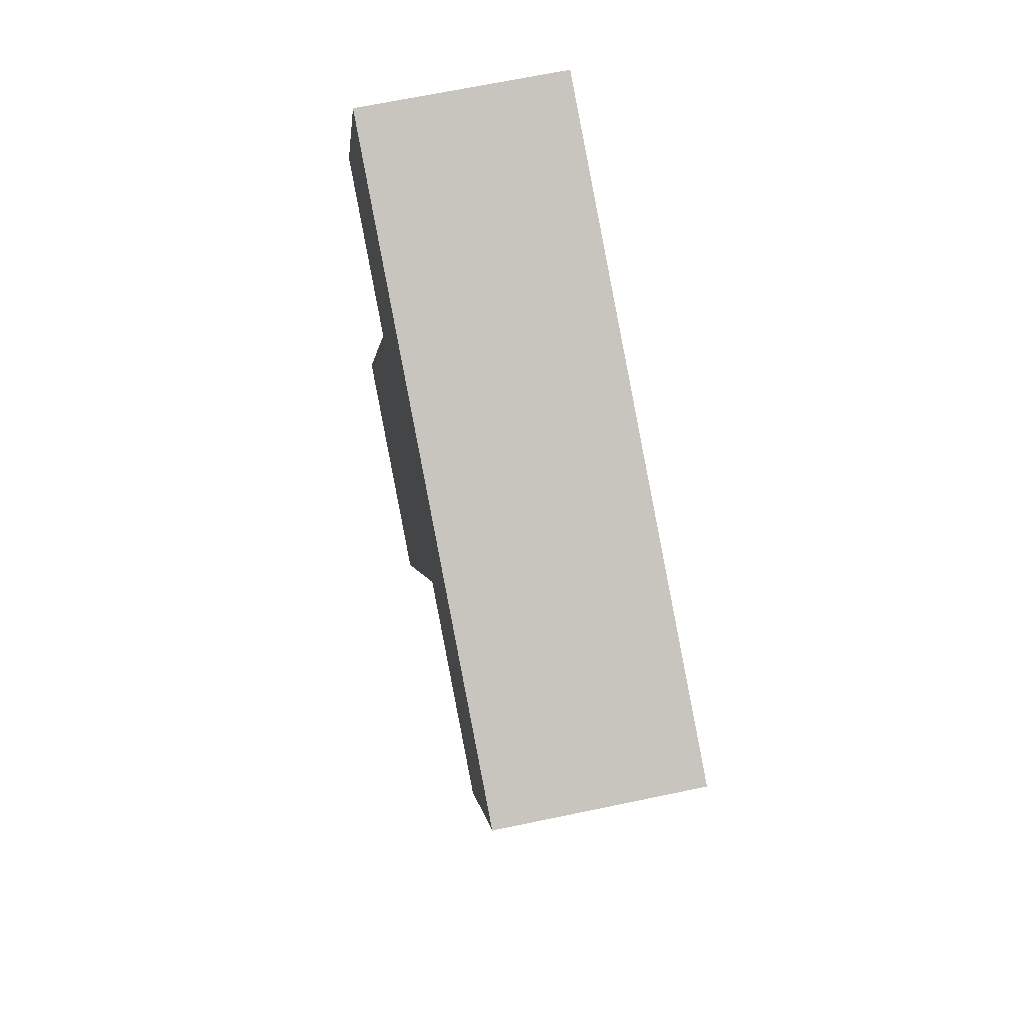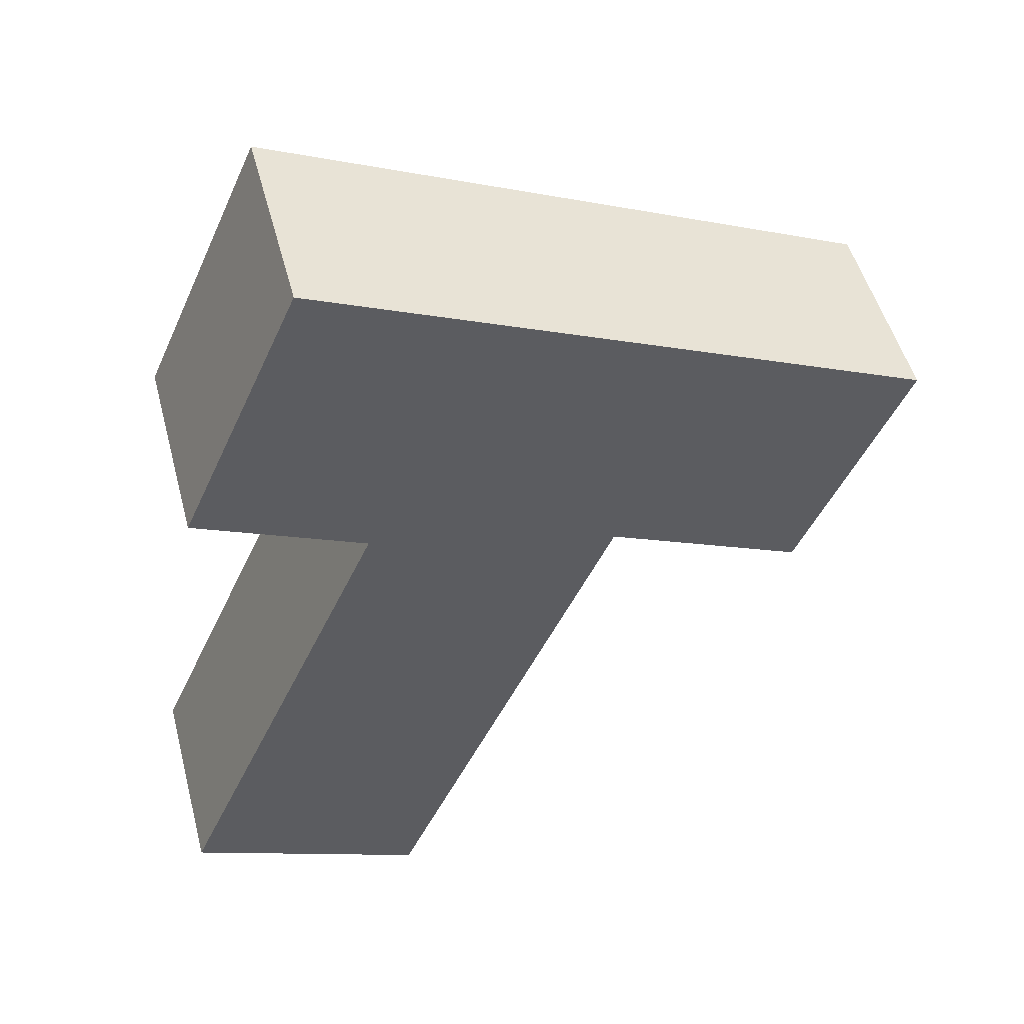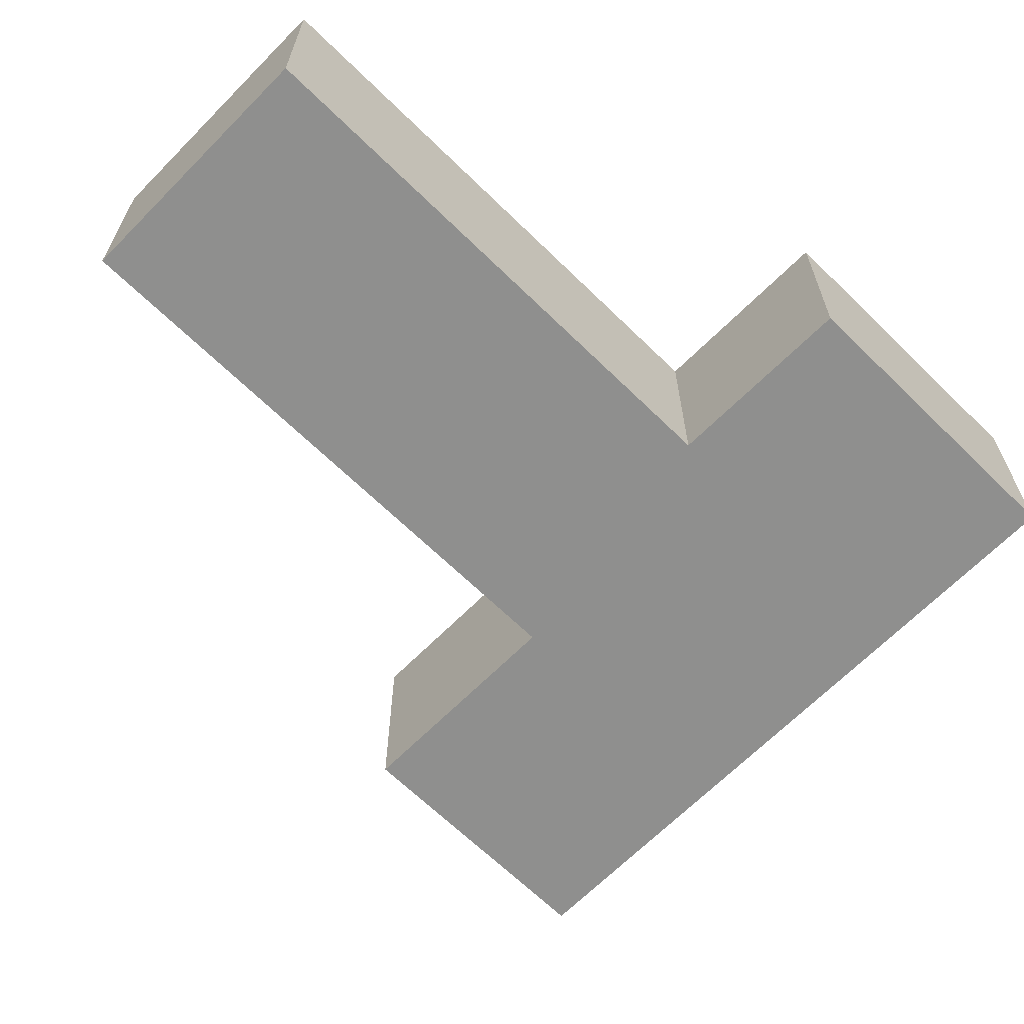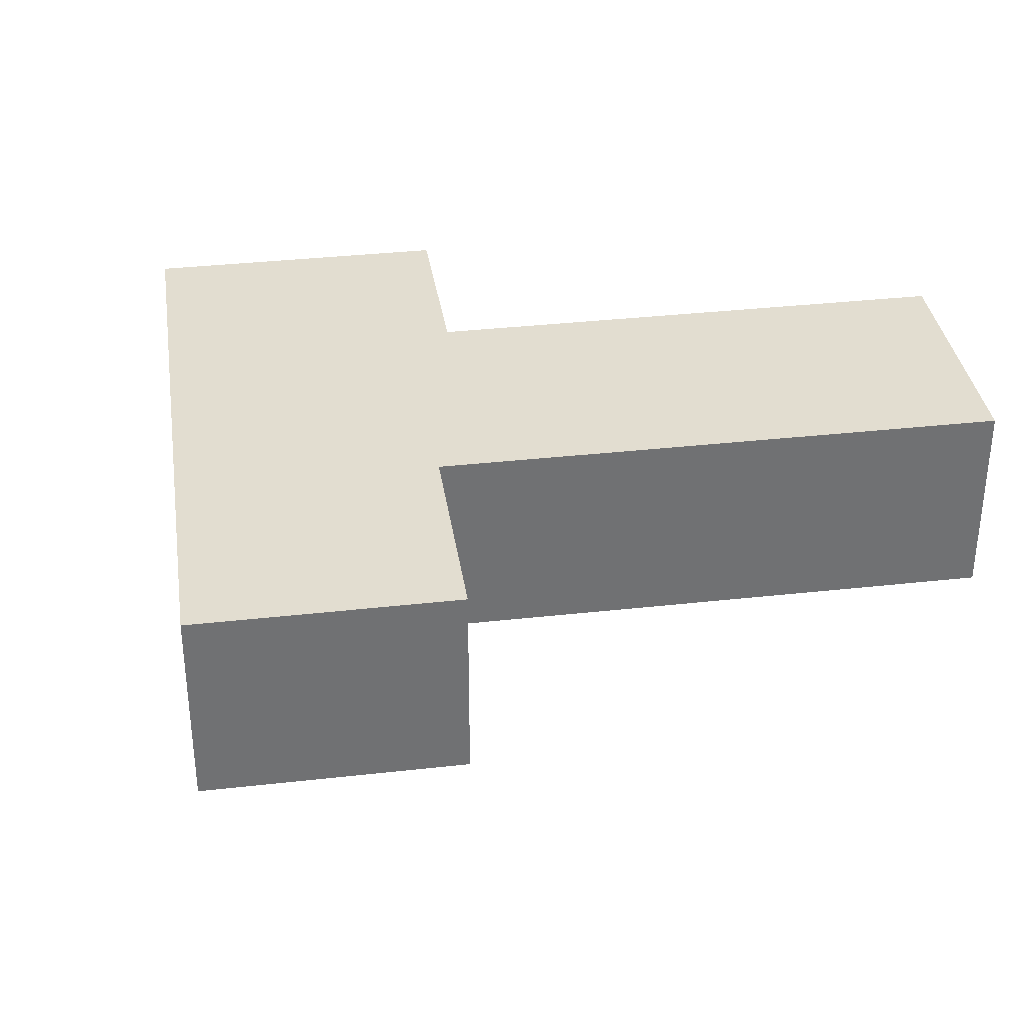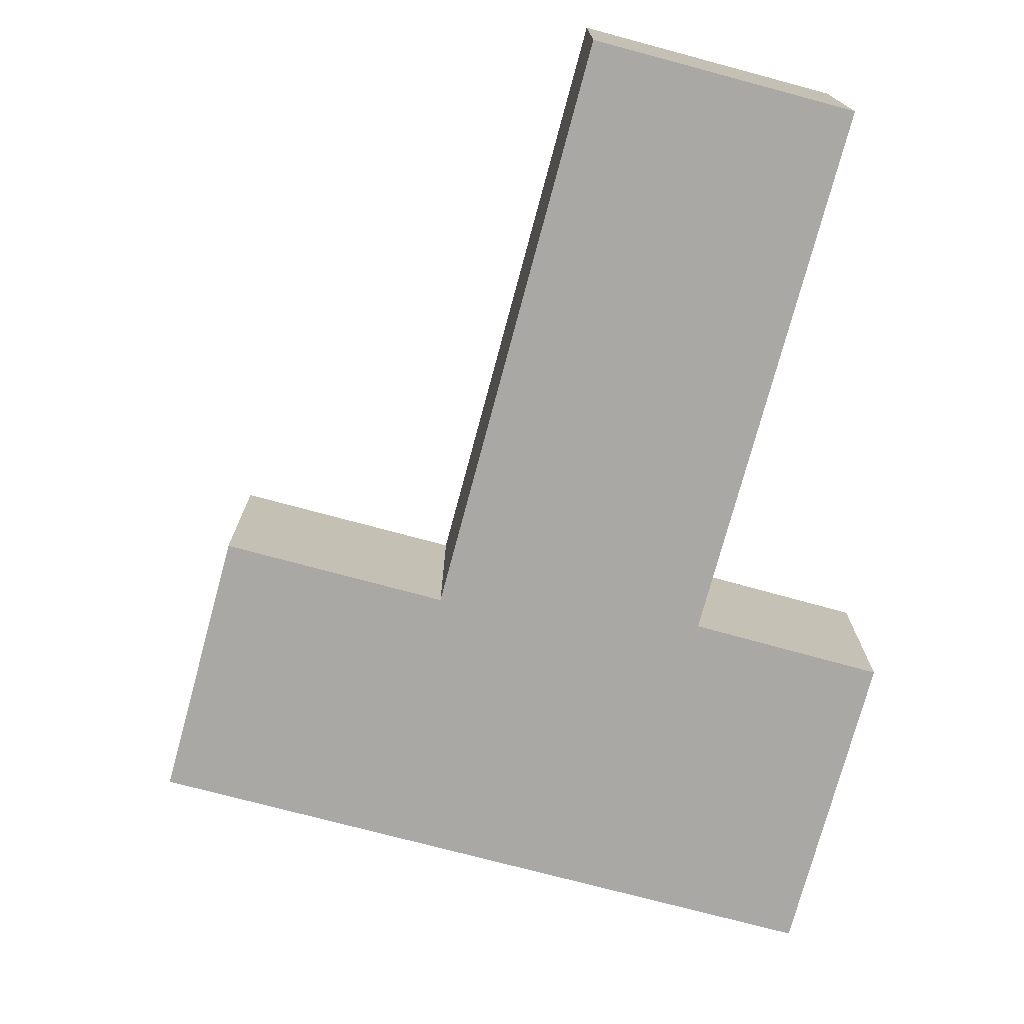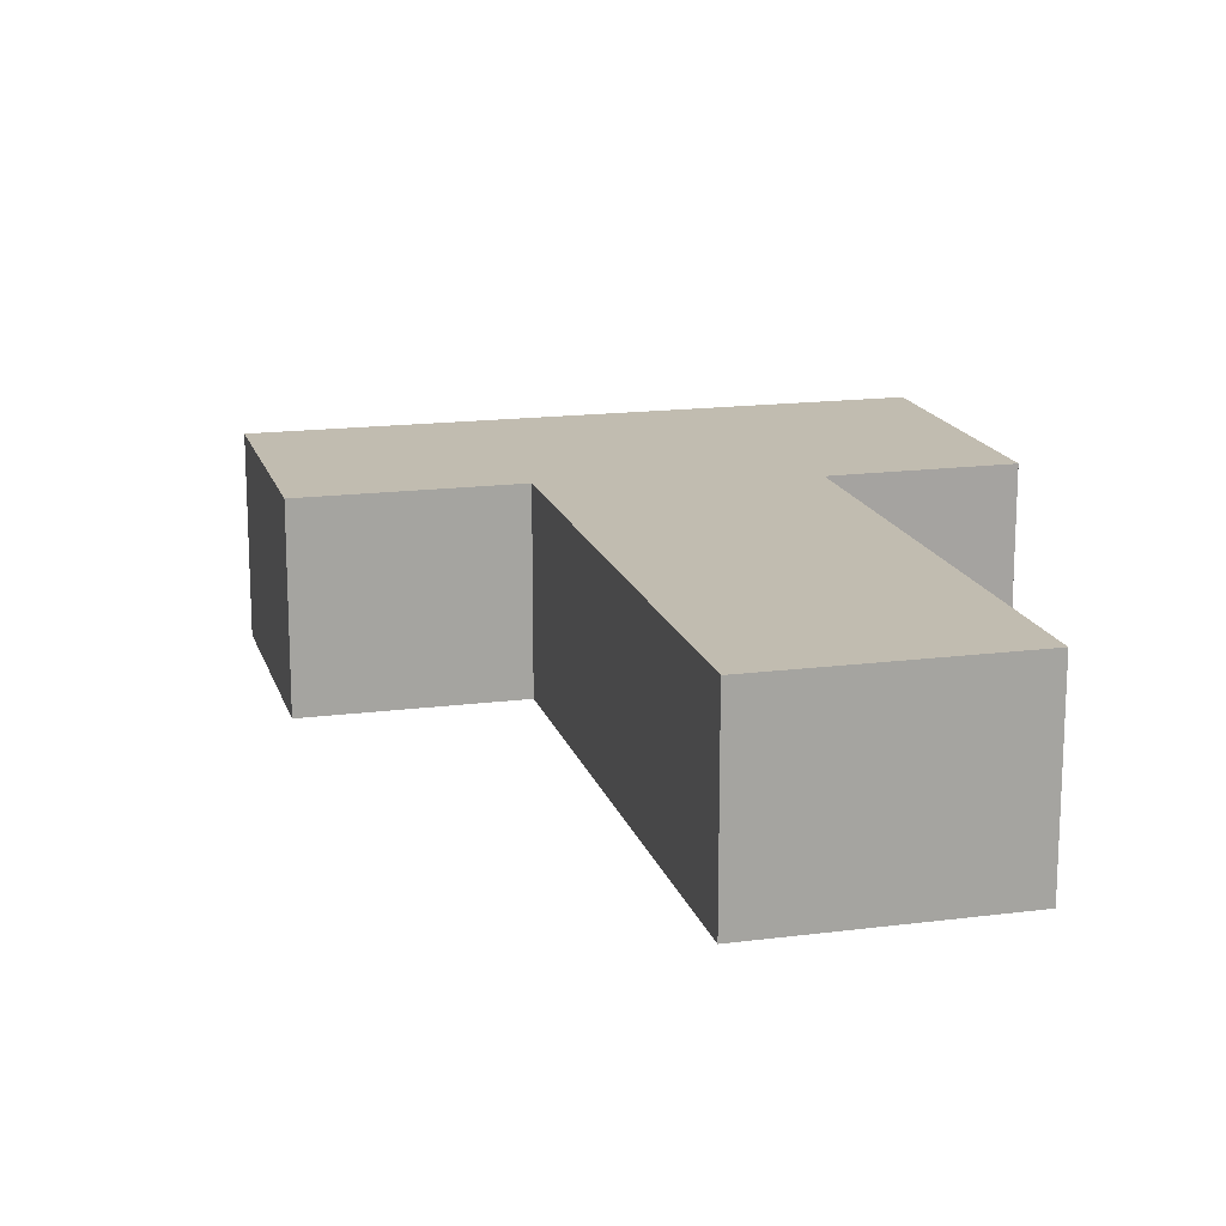
<metadata>
{"format":"obj","ext":"obj","renderer":"f3d","projection":"perspective","resolution":1024,"background":"white","views":[{"elev":66.8,"azim":78.1,"up":"+Z"},{"elev":50.3,"azim":-14.7,"up":"+Z"},{"elev":-65.3,"azim":-110.5,"up":"+Y"},{"elev":35.2,"azim":105.6,"up":"+Y"},{"elev":-74.9,"azim":-171.0,"up":"+Y"},{"elev":16.5,"azim":-170.7,"up":"+Y"}]}
</metadata>
<code>
v  4.892 1.334e-16 -2.178
v  10.71 -1.467e-15 23.96
v  0 0 0
v  11.63 3.17e-16 -5.177
v  23.14 -1.262e-15 20.61
v  8.339 -2.523e-15 41.2
v  38.27 -1.713e-15 27.97
v  26.58 -1.168e-15 19.07
v  33 -9.93e-16 16.22
v  33.3 -1.034e-15 16.88
v  3.132 -1.808e-15 29.53
v  2.339 -1.699e-15 27.75
v  3.132 9.868 29.53
v  10.71 9.868 23.96
v  2.339 9.868 27.75
v  8.339 9.868 41.2
v  4.892 9.868 -2.179
v  0.0002107 9.868 -0.0003125
v  11.63 9.868 -5.177
v  23.14 9.868 20.61
v  38.27 9.868 27.97
v  26.59 9.868 19.07
v  33 9.868 16.22
v  33.3 9.868 16.88
g defaultobject
f 1 2 3
f 2 1 4
f 2 4 5
f 2 5 6
f 6 5 7
f 7 5 8
f 7 8 9
f 7 9 10
f 2 11 12
f 11 2 6
f 13 14 15
f 14 13 16
f 14 17 18
f 17 14 19
f 19 14 20
f 20 14 16
f 20 16 21
f 20 21 22
f 22 21 23
f 23 21 24
f 14 3 2
f 3 14 18
f 15 2 12
f 2 15 14
f 13 12 11
f 12 13 15
f 16 11 6
f 11 16 13
f 16 7 21
f 7 16 6
f 21 10 24
f 10 21 7
f 24 9 23
f 9 24 10
f 22 9 8
f 9 22 23
f 20 8 5
f 8 20 22
f 20 4 19
f 4 20 5
f 17 4 1
f 4 17 19
f 18 1 3
f 1 18 17

</code>
